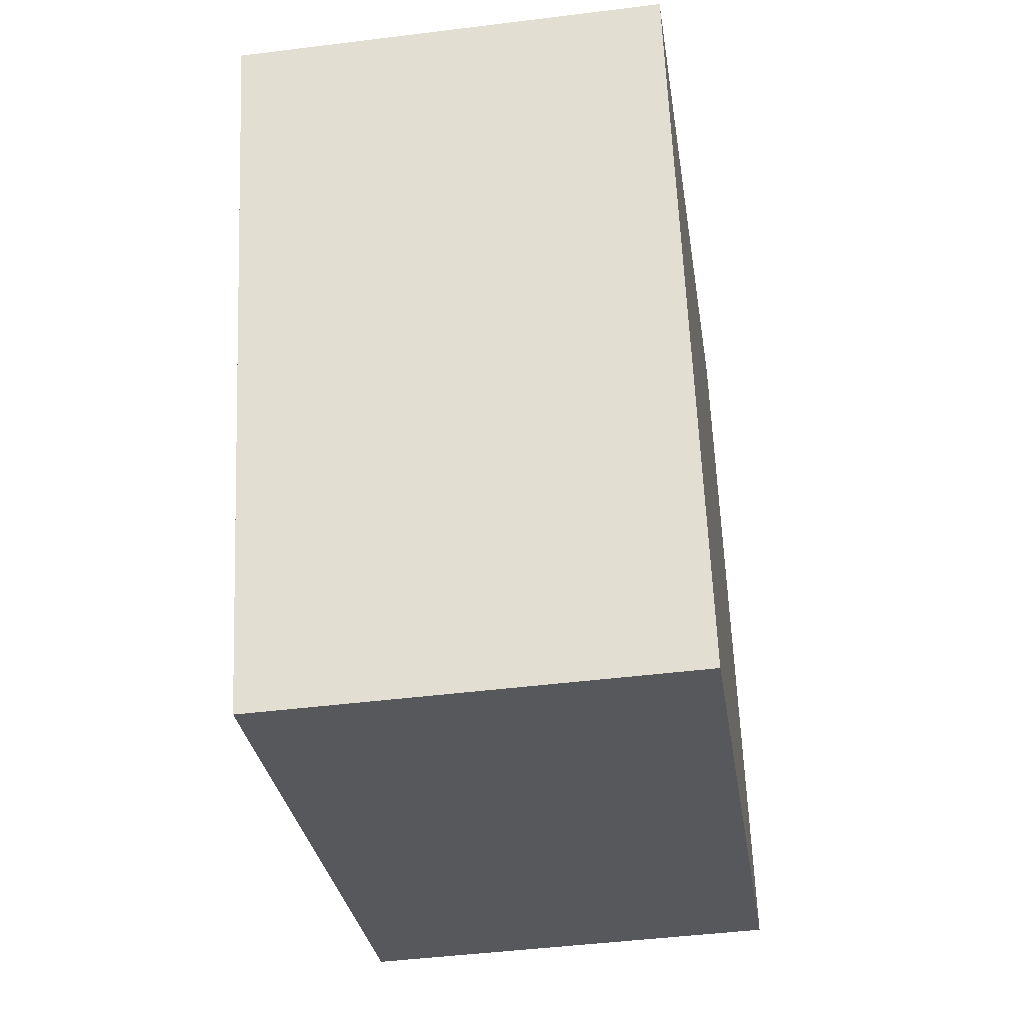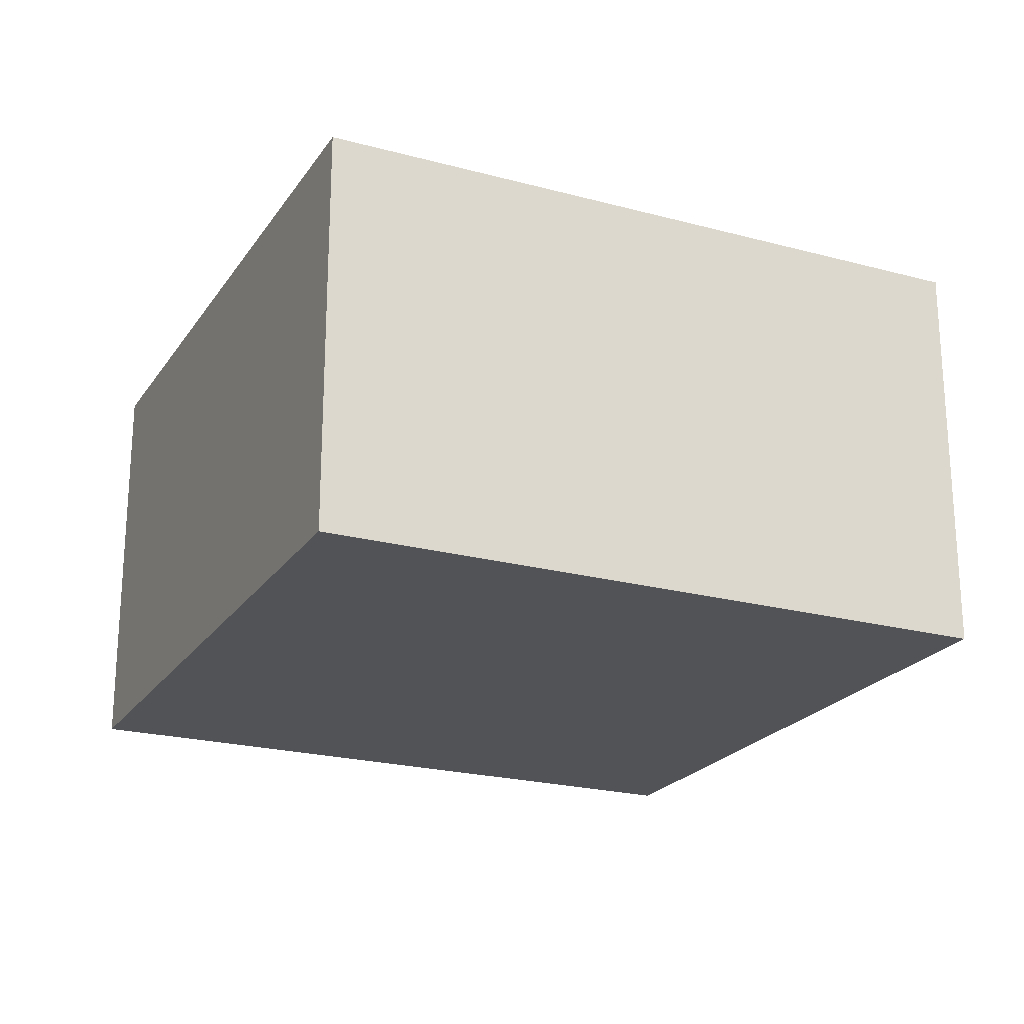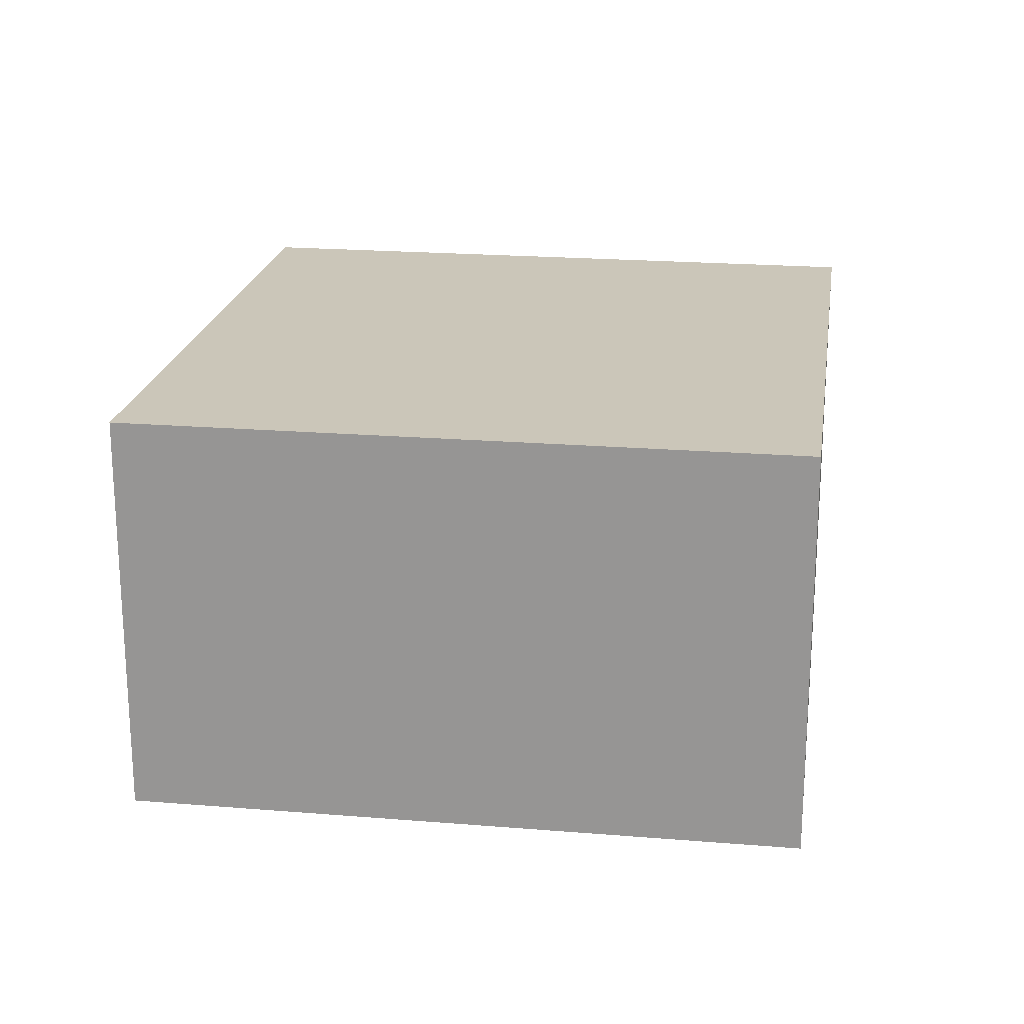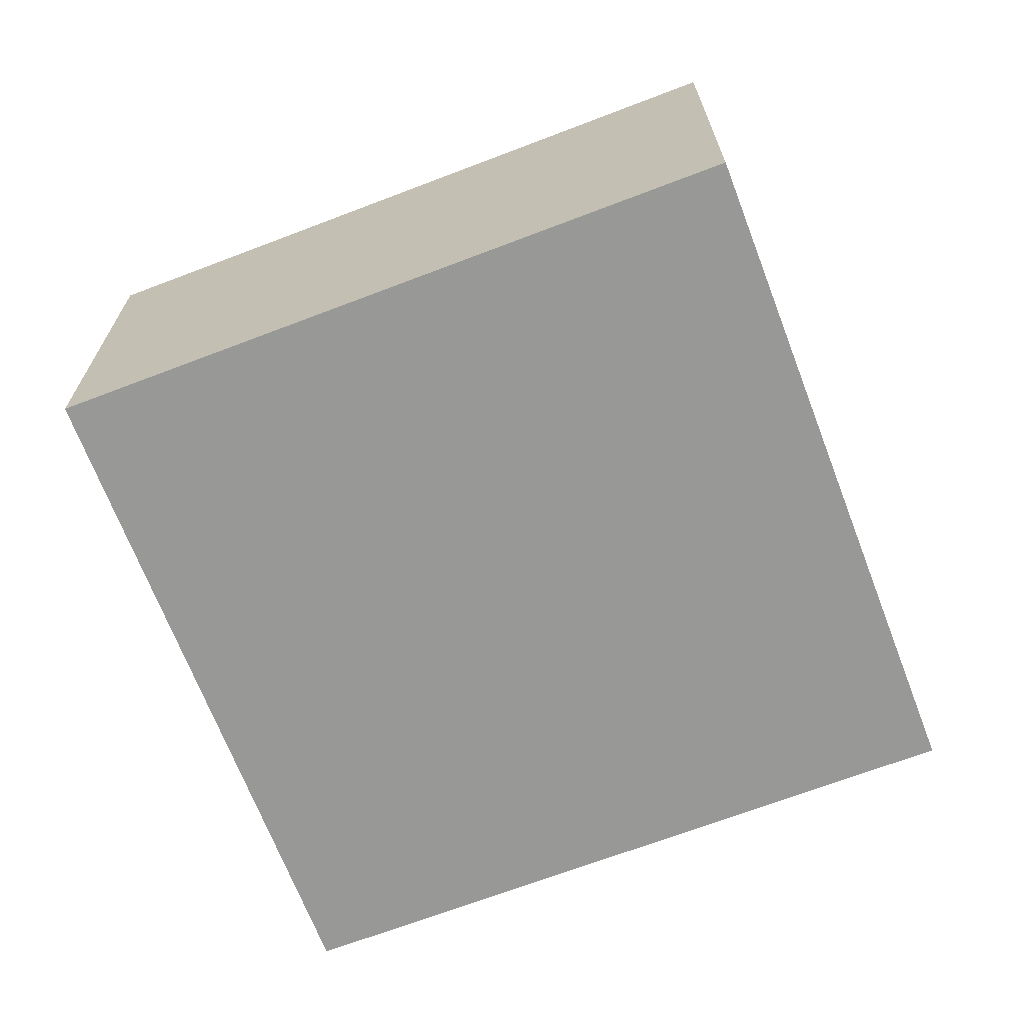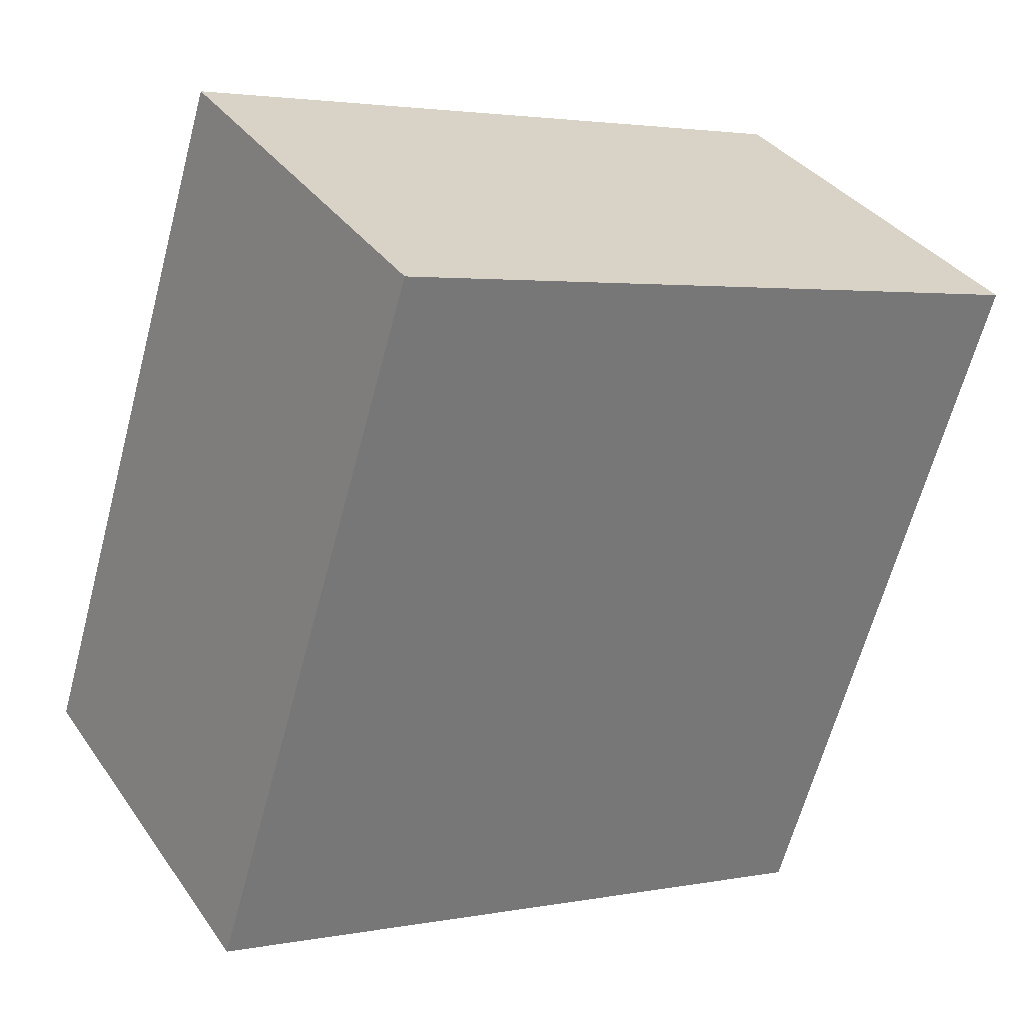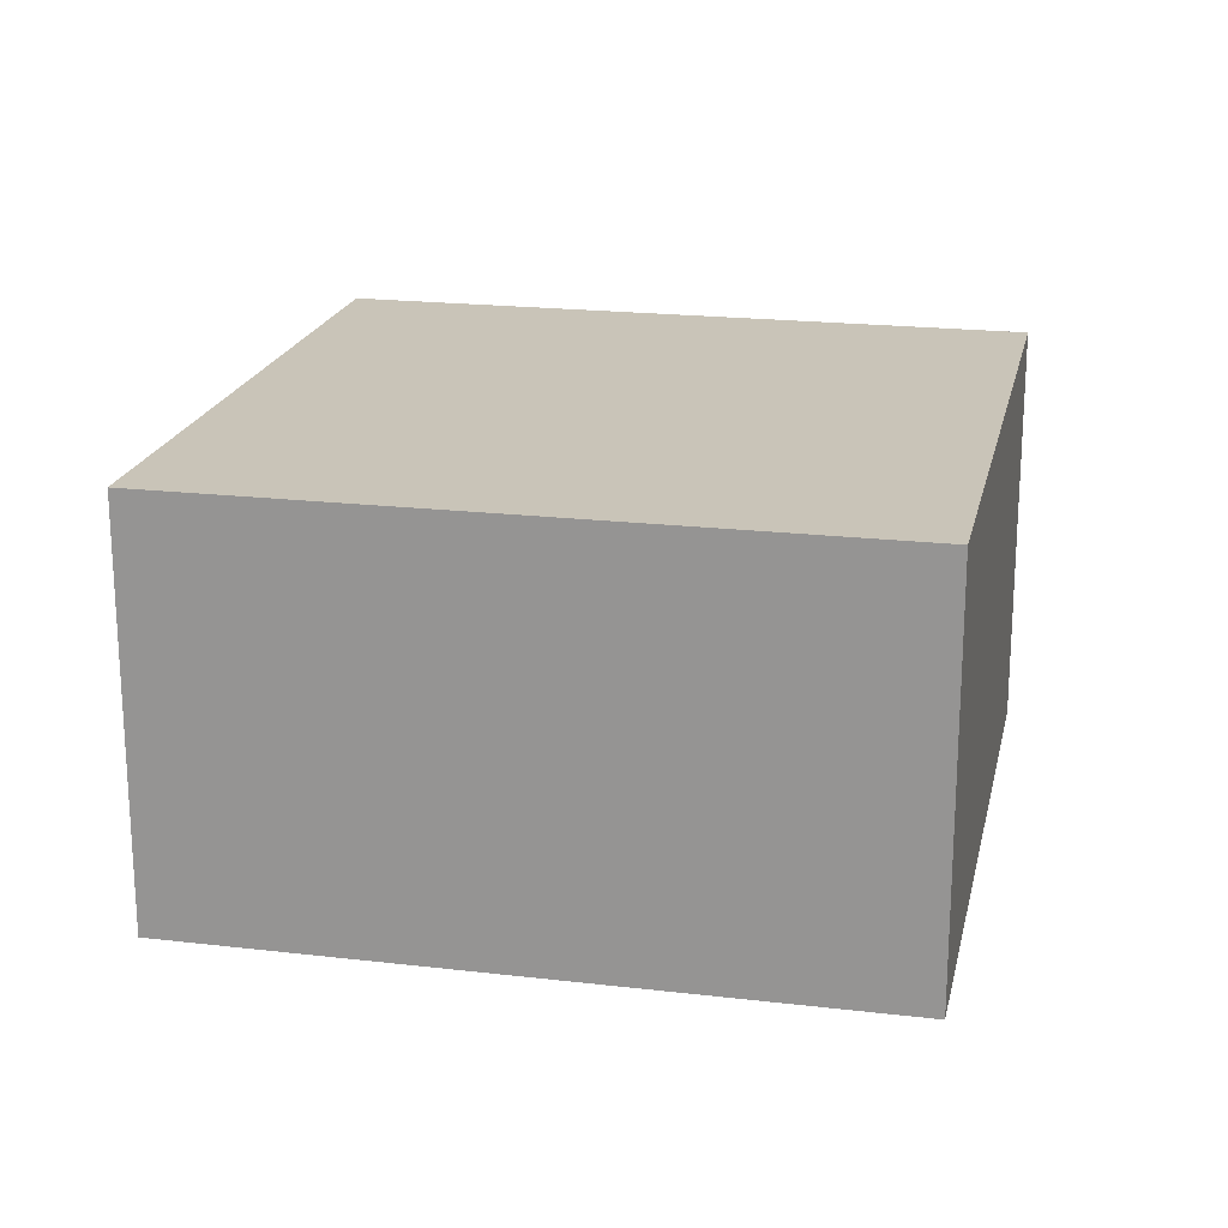
<metadata>
{"format":"obj","ext":"obj","renderer":"f3d","projection":"perspective","resolution":1024,"background":"white","views":[{"elev":-45.6,"azim":98.2,"up":"+Z"},{"elev":-22.2,"azim":-97.7,"up":"+Y"},{"elev":20.8,"azim":-154.2,"up":"+Y"},{"elev":-68.4,"azim":128.3,"up":"+Y"},{"elev":34.8,"azim":-30.0,"up":"+Z"},{"elev":20.1,"azim":-60.5,"up":"+Y"}]}
</metadata>
<code>
v  0 1.813 1.11e-16
v  2.998 1.813 -0.495
v  2.872 1.813 -0.898
v  3.796 1.813 2.06
v  0.924 1.813 2.958
v  2.998 1.813 2.31
v  2.872 5.499e-17 -0.898
v  0 0 0
v  0.924 -1.811e-16 2.958
v  2.998 -1.414e-16 2.31
v  3.796 -1.261e-16 2.06
v  2.998 3.031e-17 -0.495
g defaultobject
f 1 2 3
f 2 1 4
f 4 1 5
f 4 5 6
f 7 1 3
f 1 7 8
f 8 5 1
f 5 8 9
f 9 6 5
f 6 9 10
f 6 10 4
f 4 10 11
f 2 7 3
f 7 2 4
f 7 4 12
f 12 4 11
f 7 9 8
f 9 7 10
f 10 7 11
f 11 7 12

</code>
